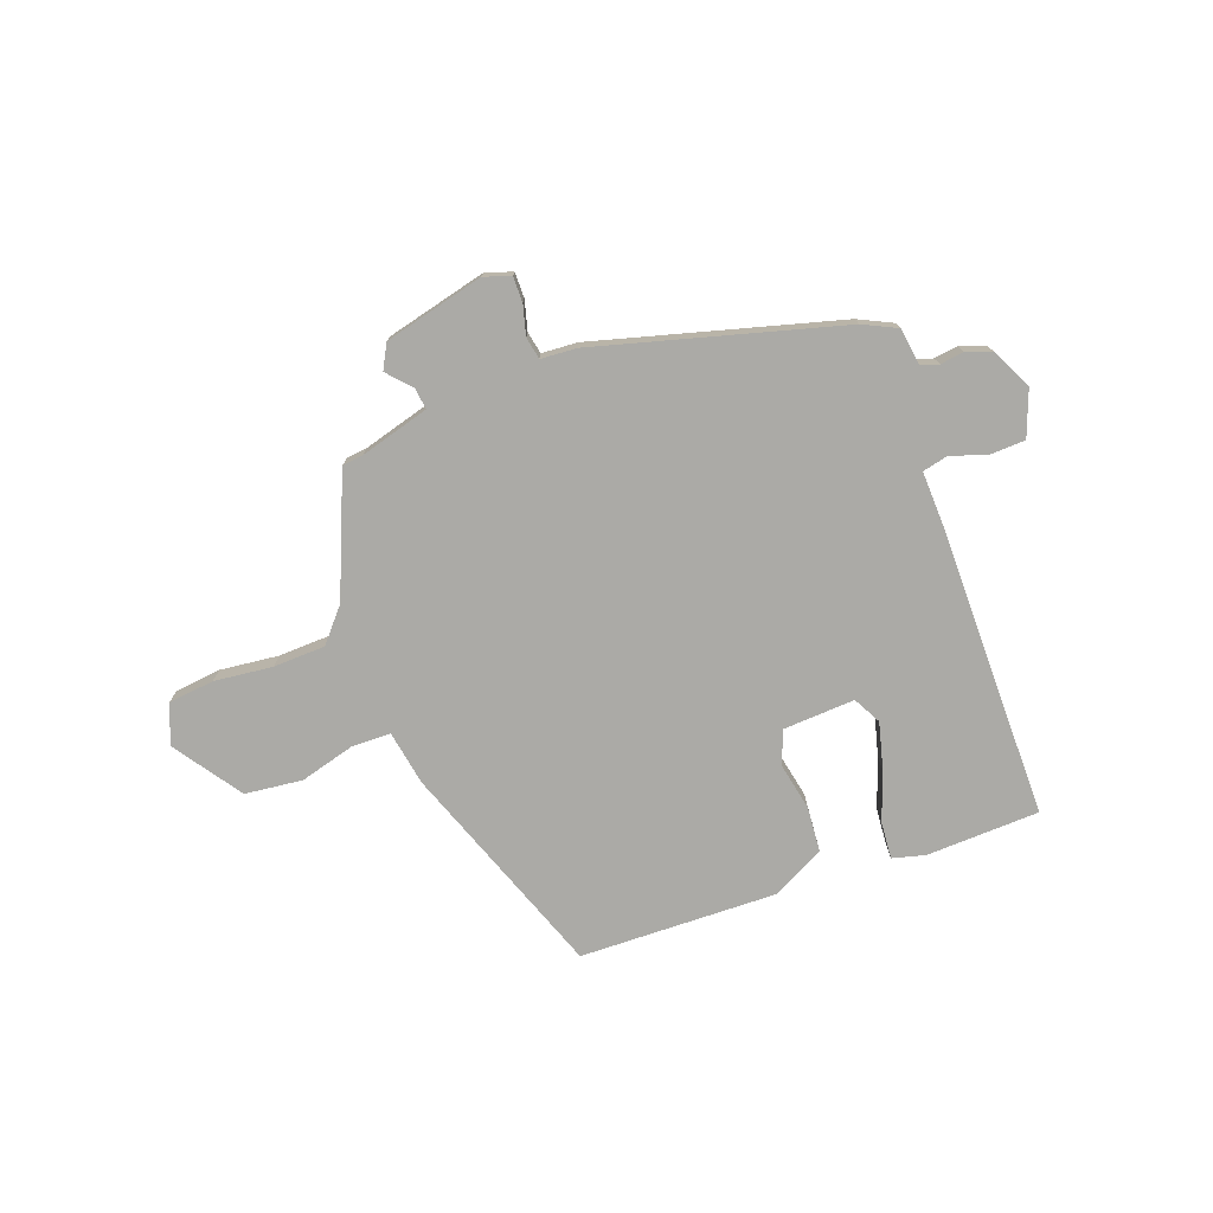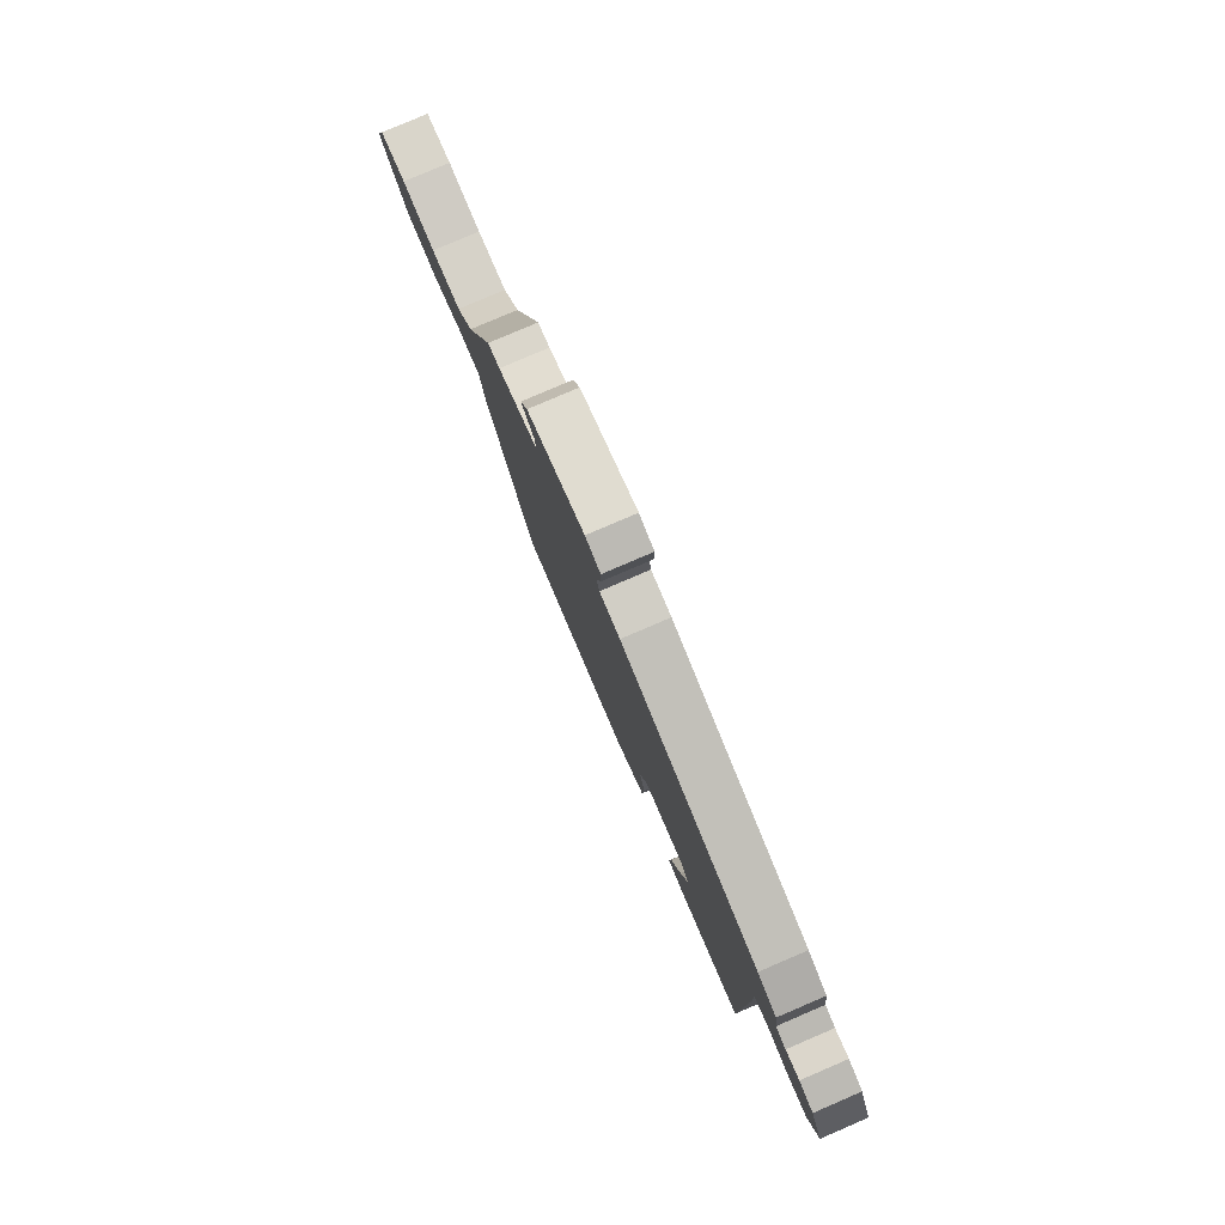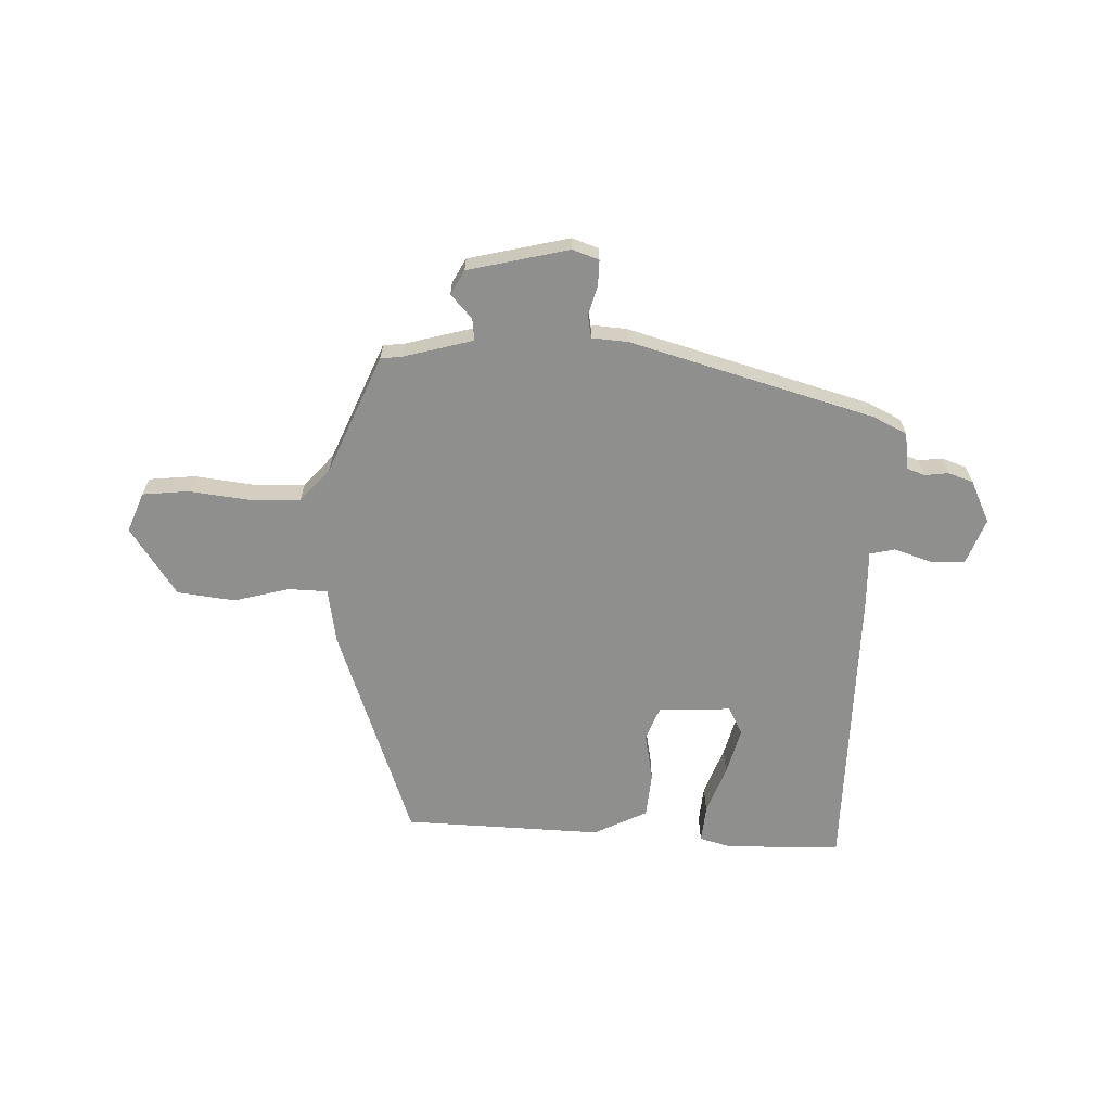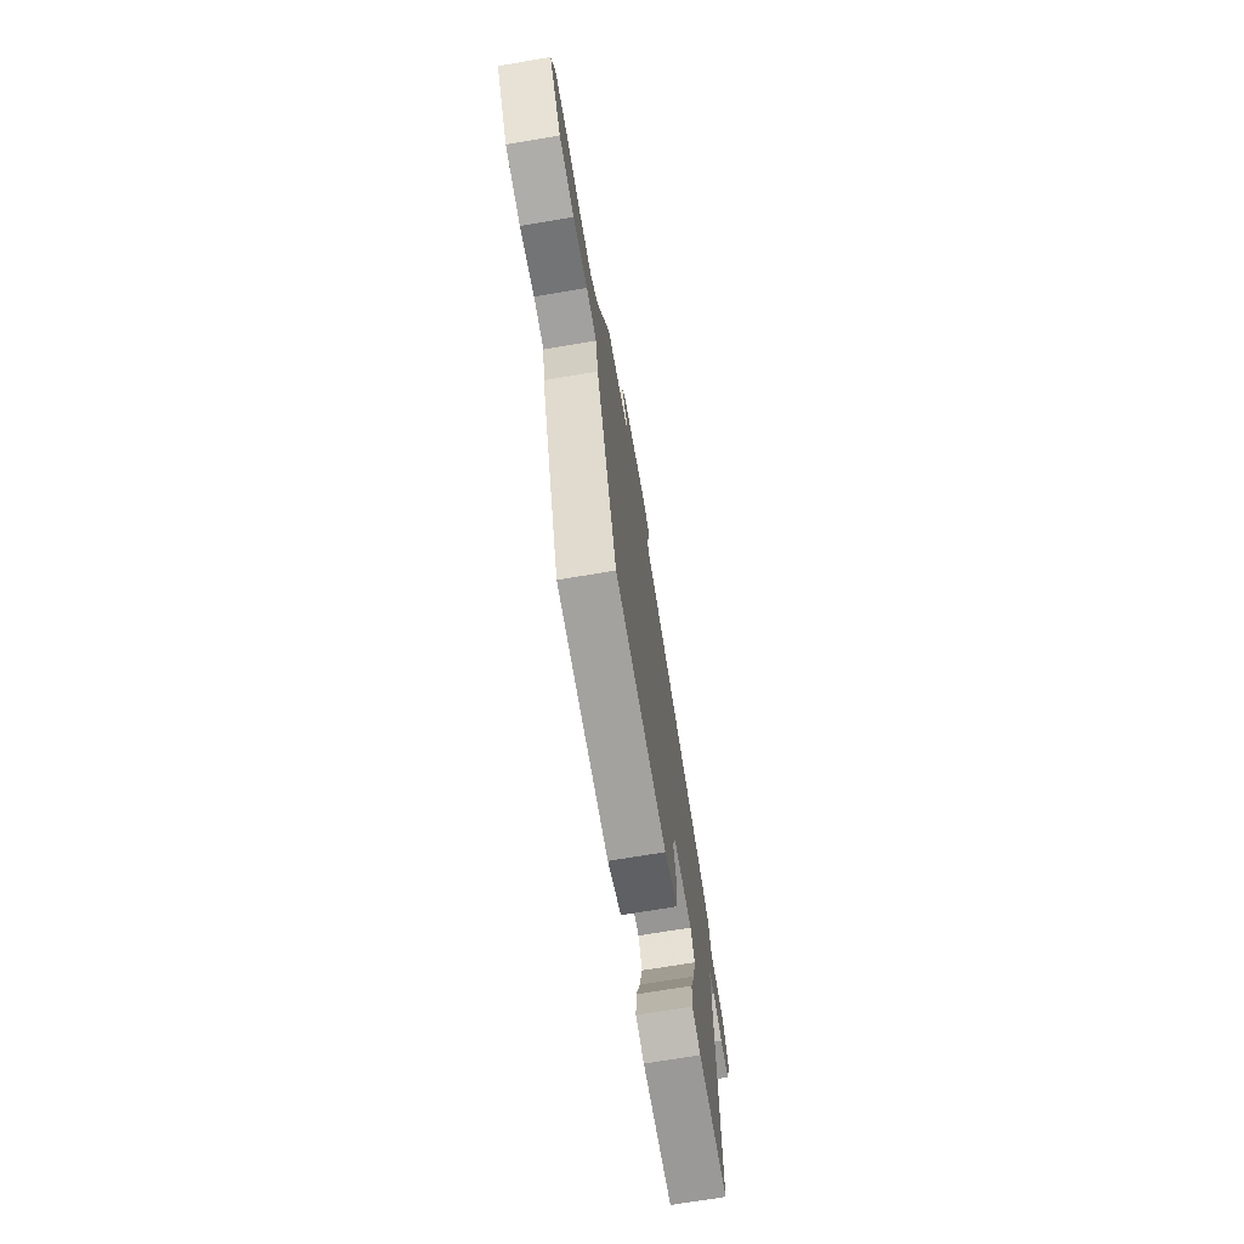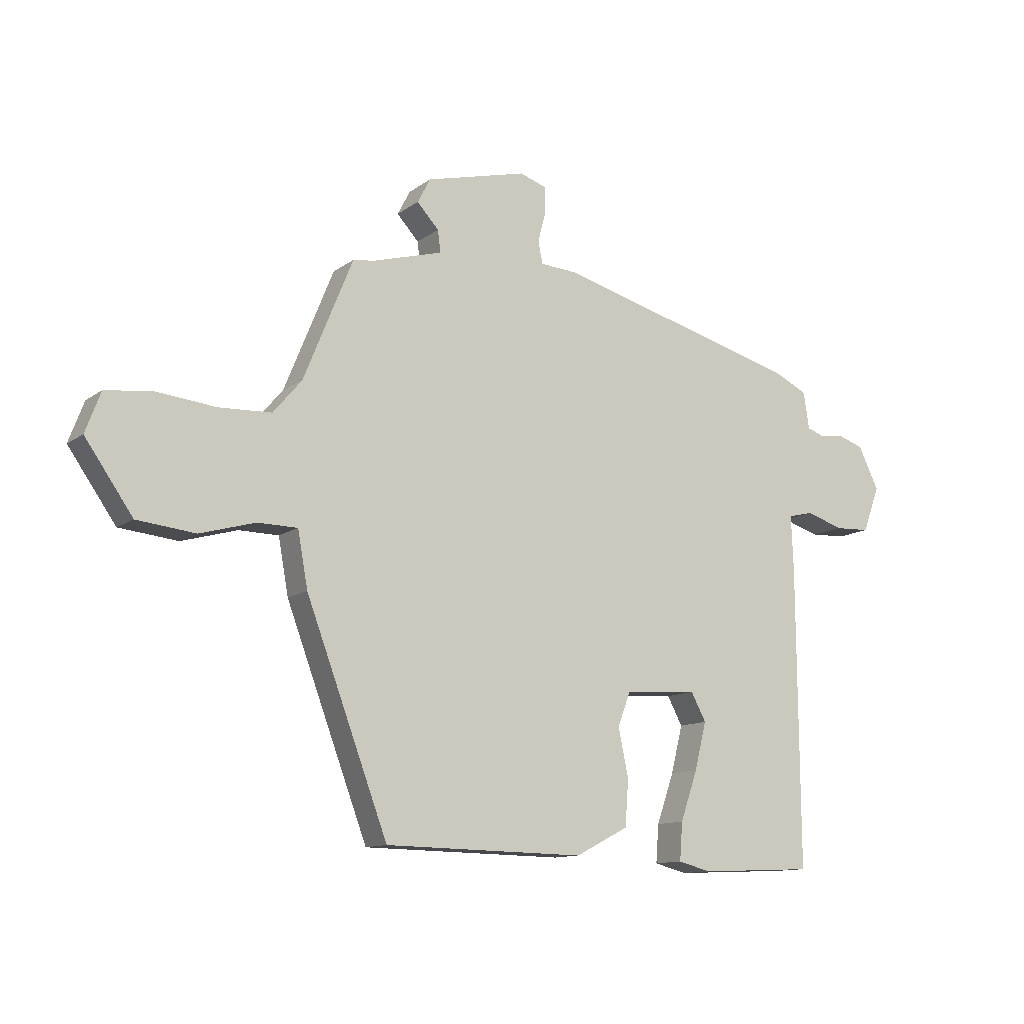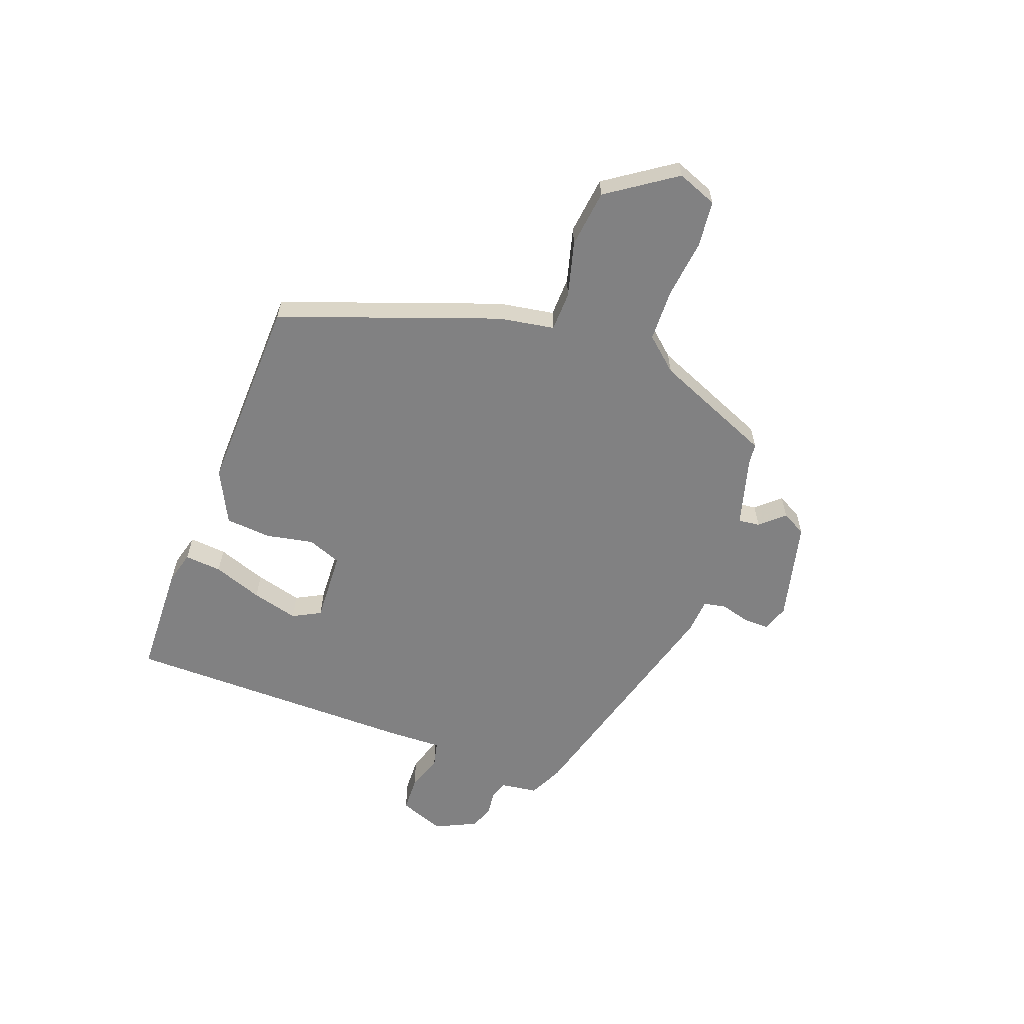
<metadata>
{"format":"obj","ext":"obj","renderer":"f3d","projection":"perspective","resolution":1024,"background":"white","views":[{"elev":-75.8,"azim":19.7,"up":"+Y"},{"elev":79.9,"azim":66.8,"up":"+Z"},{"elev":-65.1,"azim":-2.9,"up":"+Y"},{"elev":-71.4,"azim":-80.5,"up":"+Z"},{"elev":-11.9,"azim":-31.5,"up":"+Z"},{"elev":-60.5,"azim":-111.1,"up":"+Y"}]}
</metadata>
<code>
v -0.4 0.07 0.467
v -0.362 0.07 0.472
v -0.237 0.07 0.508
v -0.242 0.07 0.547
v -0.281 0.07 0.589
v -0.258 0.07 0.633
v -0.077 0.07 0.679
v -0.029 0.07 0.663
v -0.029 0.07 0.617
v -0.043 0.07 0.563
v -0.035 0.07 0.523
v 0.03 0.07 0.519
v 0.471 0.07 0.402
v 0.532 0.07 0.373
v 0.542 0.07 0.307
v 0.574 0.07 0.296
v 0.617 0.07 0.302
v 0.662 0.07 0.287
v 0.699 0.07 0.212
v 0.669 0.07 0.13
v 0.606 0.07 0.127
v 0.539 0.07 0.148
v 0.494 0.07 0.137
v 0.498 0.07 0.04
v 0.501 0.07 -0.493
v 0.296 0.07 -0.502
v 0.237 0.07 -0.487
v 0.242 0.07 -0.42
v 0.273 0.07 -0.331
v 0.294 0.07 -0.247
v 0.267 0.07 -0.197
v 0.137 0.07 -0.205
v 0.114 0.07 -0.266
v 0.132 0.07 -0.352
v 0.126 0.07 -0.434
v 0.031 0.07 -0.483
v -0.326 0.07 -0.477
v -0.472 0.07 -0.088
v -0.49 0.07 0.011
v -0.561 0.07 0.012
v -0.66 0.07 -0.016
v -0.764 0.07 -0.005
v -0.849 0.07 0.116
v -0.822 0.07 0.188
v -0.739 0.07 0.198
v -0.633 0.07 0.187
v -0.539 0.07 0.191
v -0.488 0.07 0.251
v -0.4 0 0.467
v -0.362 0 0.472
v -0.237 0 0.508
v -0.242 0 0.547
v -0.281 0 0.589
v -0.258 0 0.633
v -0.077 0 0.679
v -0.029 0 0.663
v -0.029 0 0.617
v -0.043 0 0.563
v -0.035 0 0.523
v 0.03 0 0.519
v 0.471 0 0.402
v 0.532 0 0.373
v 0.542 0 0.307
v 0.574 0 0.296
v 0.617 0 0.302
v 0.662 0 0.287
v 0.699 0 0.212
v 0.669 0 0.13
v 0.606 0 0.127
v 0.539 0 0.148
v 0.494 0 0.137
v 0.498 0 0.04
v 0.501 0 -0.493
v 0.296 0 -0.502
v 0.237 0 -0.487
v 0.242 0 -0.42
v 0.273 0 -0.331
v 0.294 0 -0.247
v 0.267 0 -0.197
v 0.137 0 -0.205
v 0.114 0 -0.266
v 0.132 0 -0.352
v 0.126 0 -0.434
v 0.031 0 -0.483
v -0.326 0 -0.477
v -0.472 0 -0.088
v -0.49 0 0.011
v -0.561 0 0.012
v -0.66 0 -0.016
v -0.764 0 -0.005
v -0.849 0 0.116
v -0.822 0 0.188
v -0.739 0 0.198
v -0.633 0 0.187
v -0.539 0 0.191
v -0.488 0 0.251
f 43 44 45 46
f 43 46 47
f 40 41 42 43
f 39 40 43 47
f 36 37 38 39
f 36 39 47 48
f 33 34 35 36
f 32 33 36 48
f 26 27 28 29
f 26 29 30
f 23 24 25 26
f 23 26 30
f 19 20 21 22
f 19 22 23
f 16 17 18 19
f 15 16 19 23
f 11 12 13 14
f 11 14 15 23
f 7 8 9 10
f 7 10 11
f 4 5 6 7
f 3 4 7 11
f 2 3 11 23
f 31 32 48 1
f 23 30 31
f 1 2 23 31
f 94 93 92 91
f 95 94 91
f 91 90 89 88
f 95 91 88 87
f 87 86 85 84
f 96 95 87 84
f 84 83 82 81
f 96 84 81 80
f 77 76 75 74
f 78 77 74
f 74 73 72 71
f 78 74 71
f 70 69 68 67
f 71 70 67
f 67 66 65 64
f 71 67 64 63
f 62 61 60 59
f 71 63 62 59
f 58 57 56 55
f 59 58 55
f 55 54 53 52
f 59 55 52 51
f 71 59 51 50
f 49 96 80 79
f 79 78 71
f 79 71 50 49
f 1 49 50 2
f 2 50 51 3
f 3 51 52 4
f 4 52 53 5
f 5 53 54 6
f 6 54 55 7
f 7 55 56 8
f 8 56 57 9
f 9 57 58 10
f 10 58 59 11
f 11 59 60 12
f 12 60 61 13
f 13 61 62 14
f 14 62 63 15
f 15 63 64 16
f 16 64 65 17
f 17 65 66 18
f 18 66 67 19
f 19 67 68 20
f 20 68 69 21
f 21 69 70 22
f 22 70 71 23
f 23 71 72 24
f 24 72 73 25
f 25 73 74 26
f 26 74 75 27
f 27 75 76 28
f 28 76 77 29
f 29 77 78 30
f 30 78 79 31
f 31 79 80 32
f 32 80 81 33
f 33 81 82 34
f 34 82 83 35
f 35 83 84 36
f 36 84 85 37
f 37 85 86 38
f 38 86 87 39
f 39 87 88 40
f 40 88 89 41
f 41 89 90 42
f 42 90 91 43
f 43 91 92 44
f 44 92 93 45
f 45 93 94 46
f 46 94 95 47
f 47 95 96 48
f 48 96 49 1

</code>
